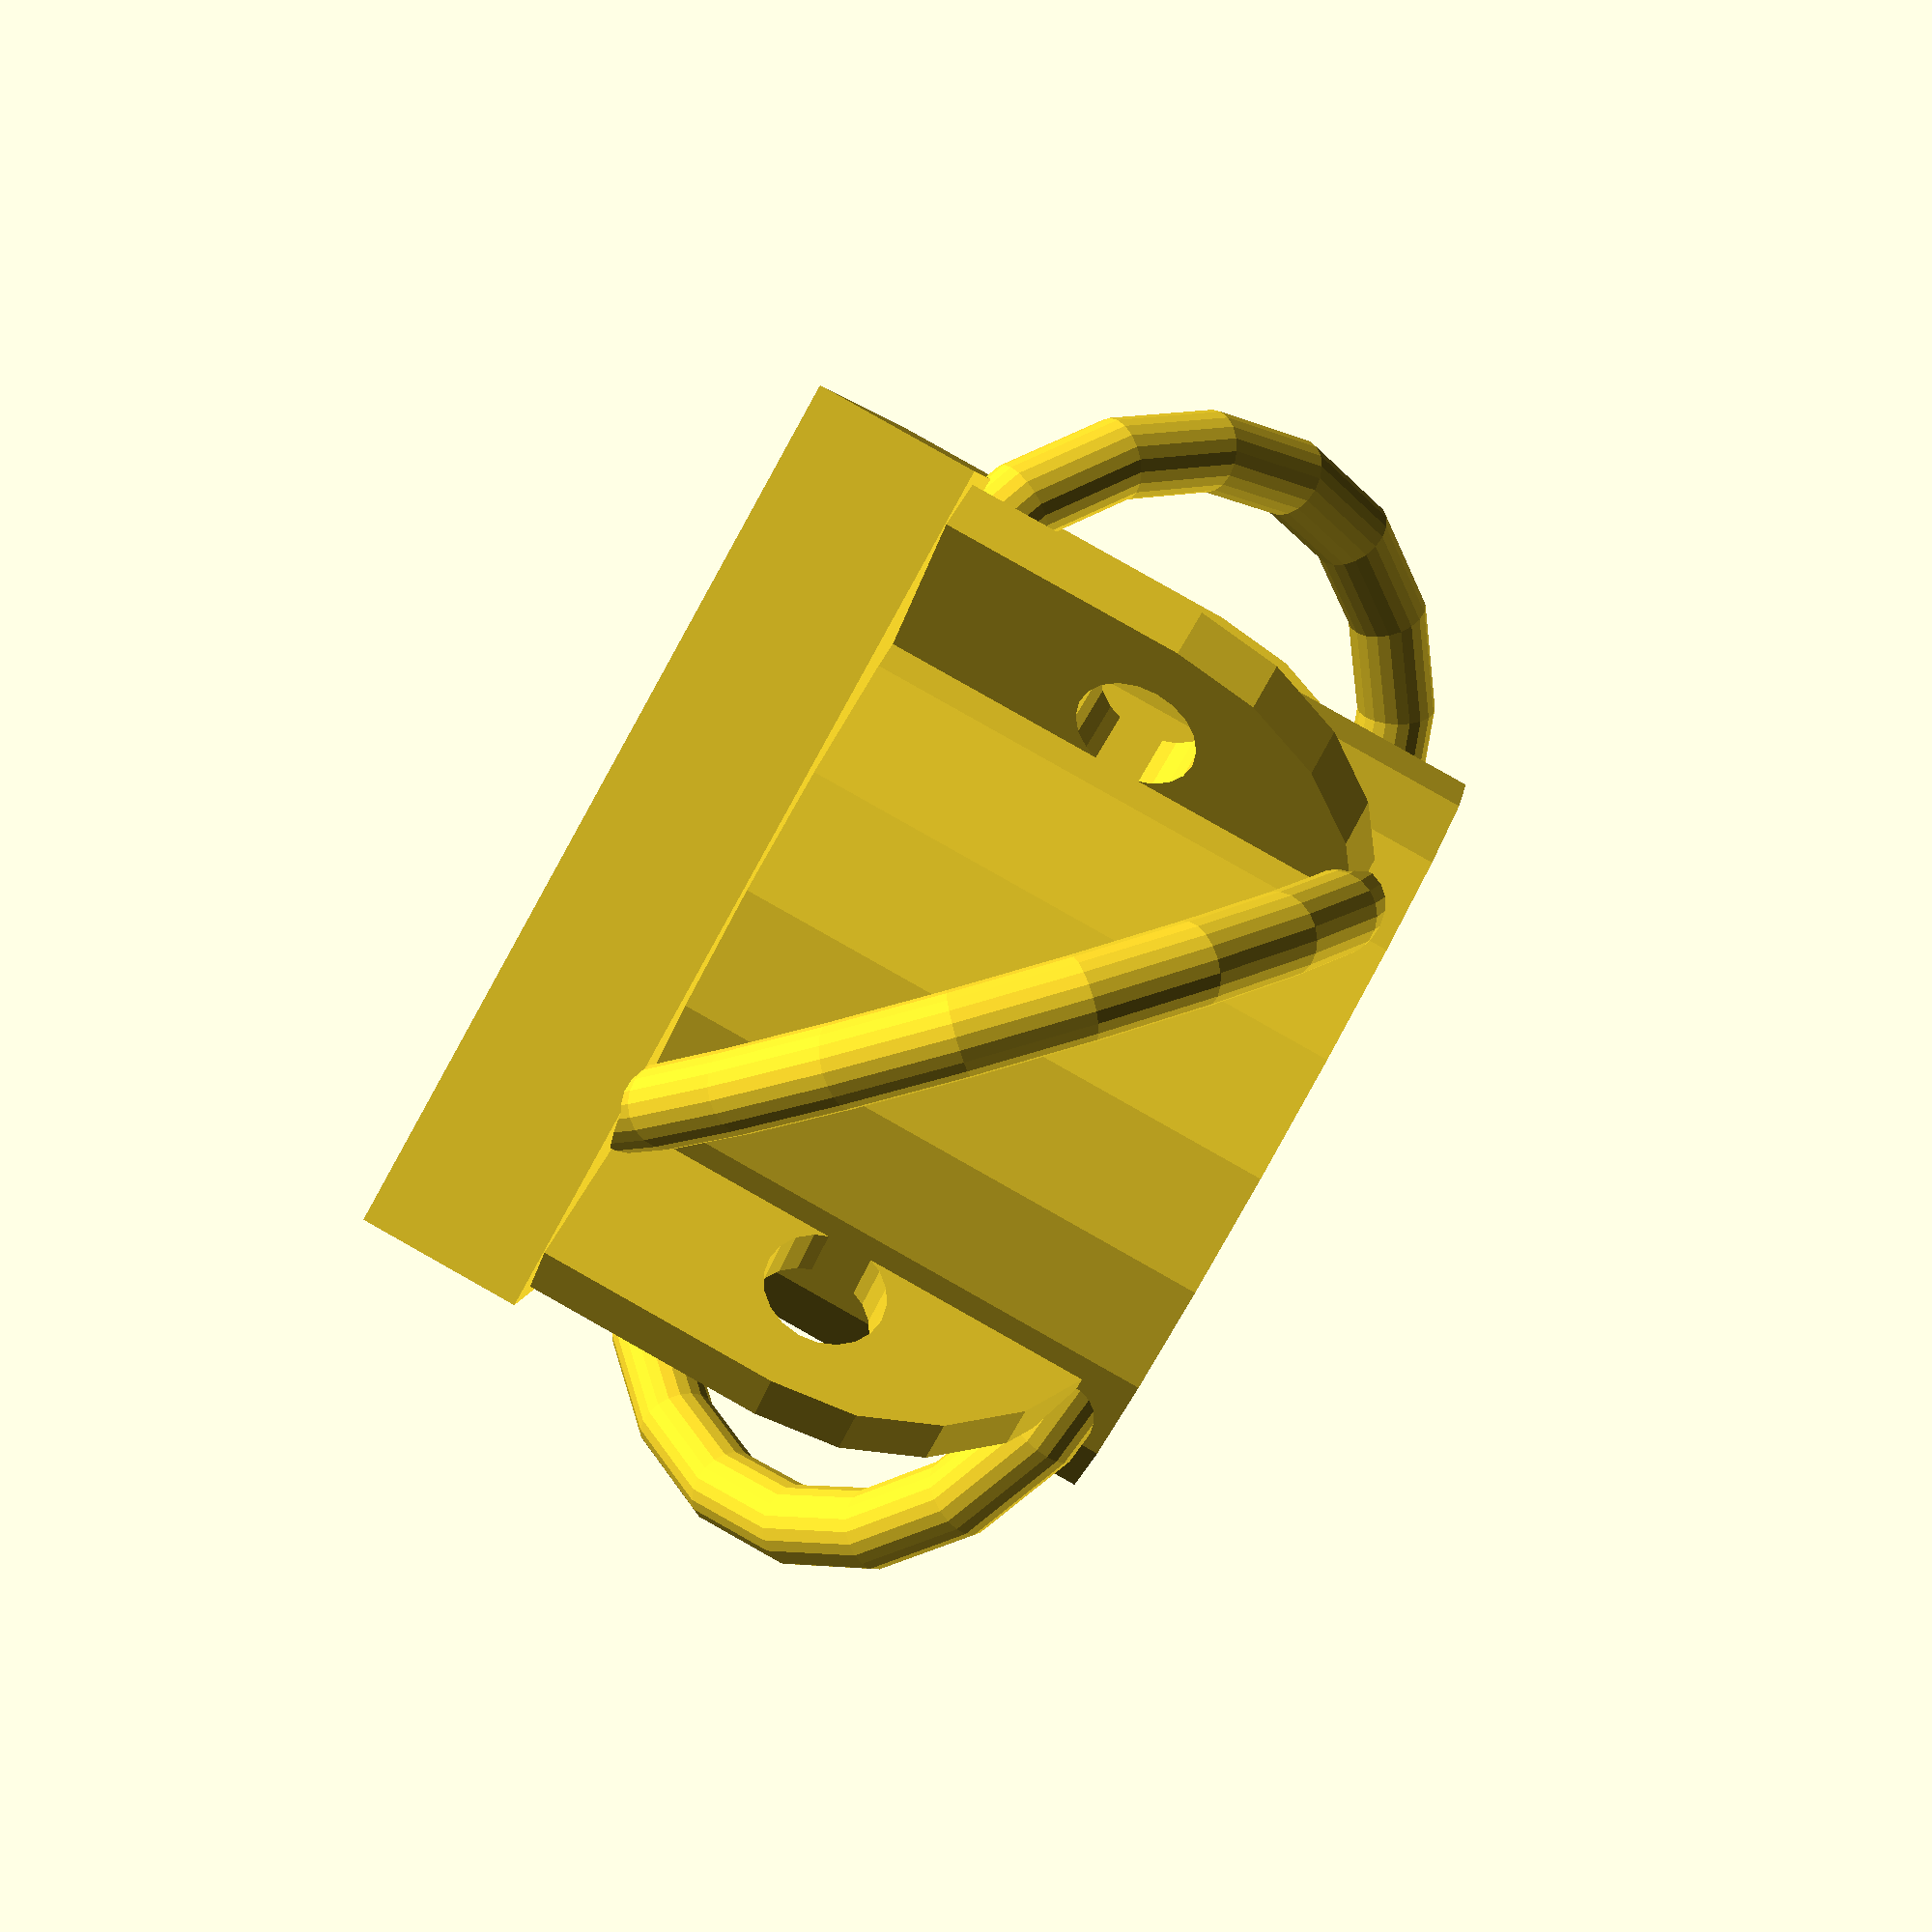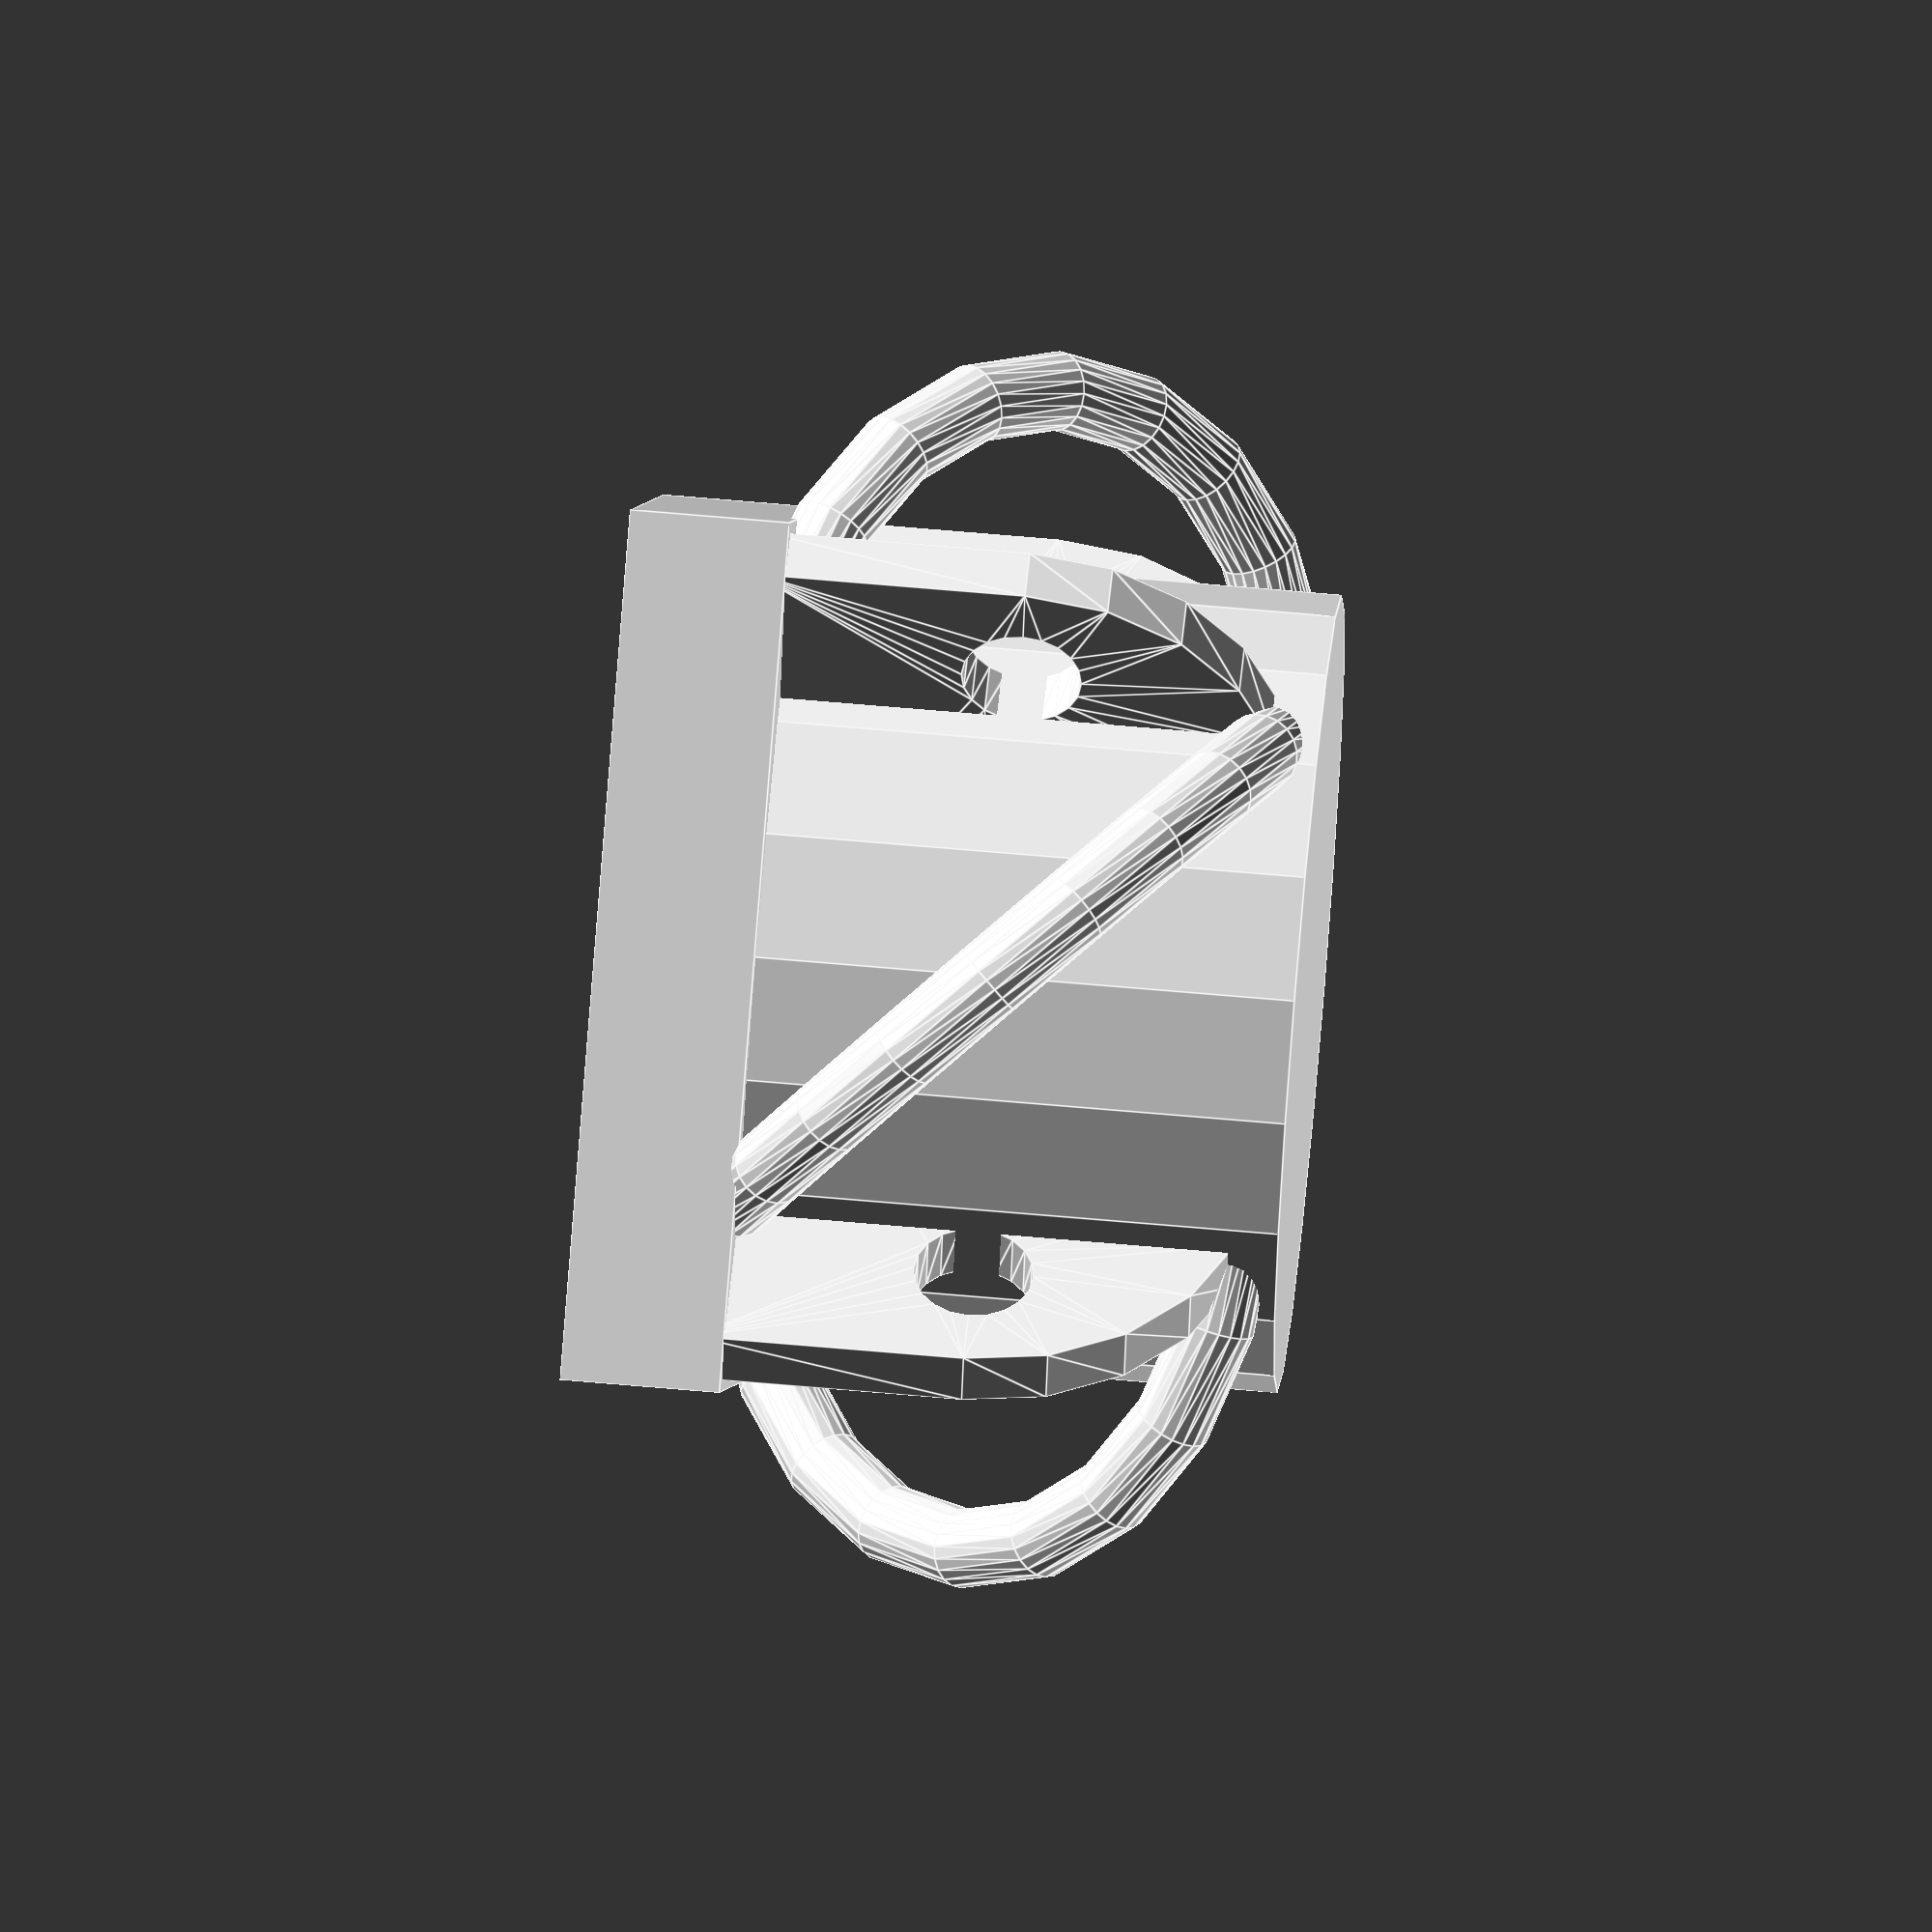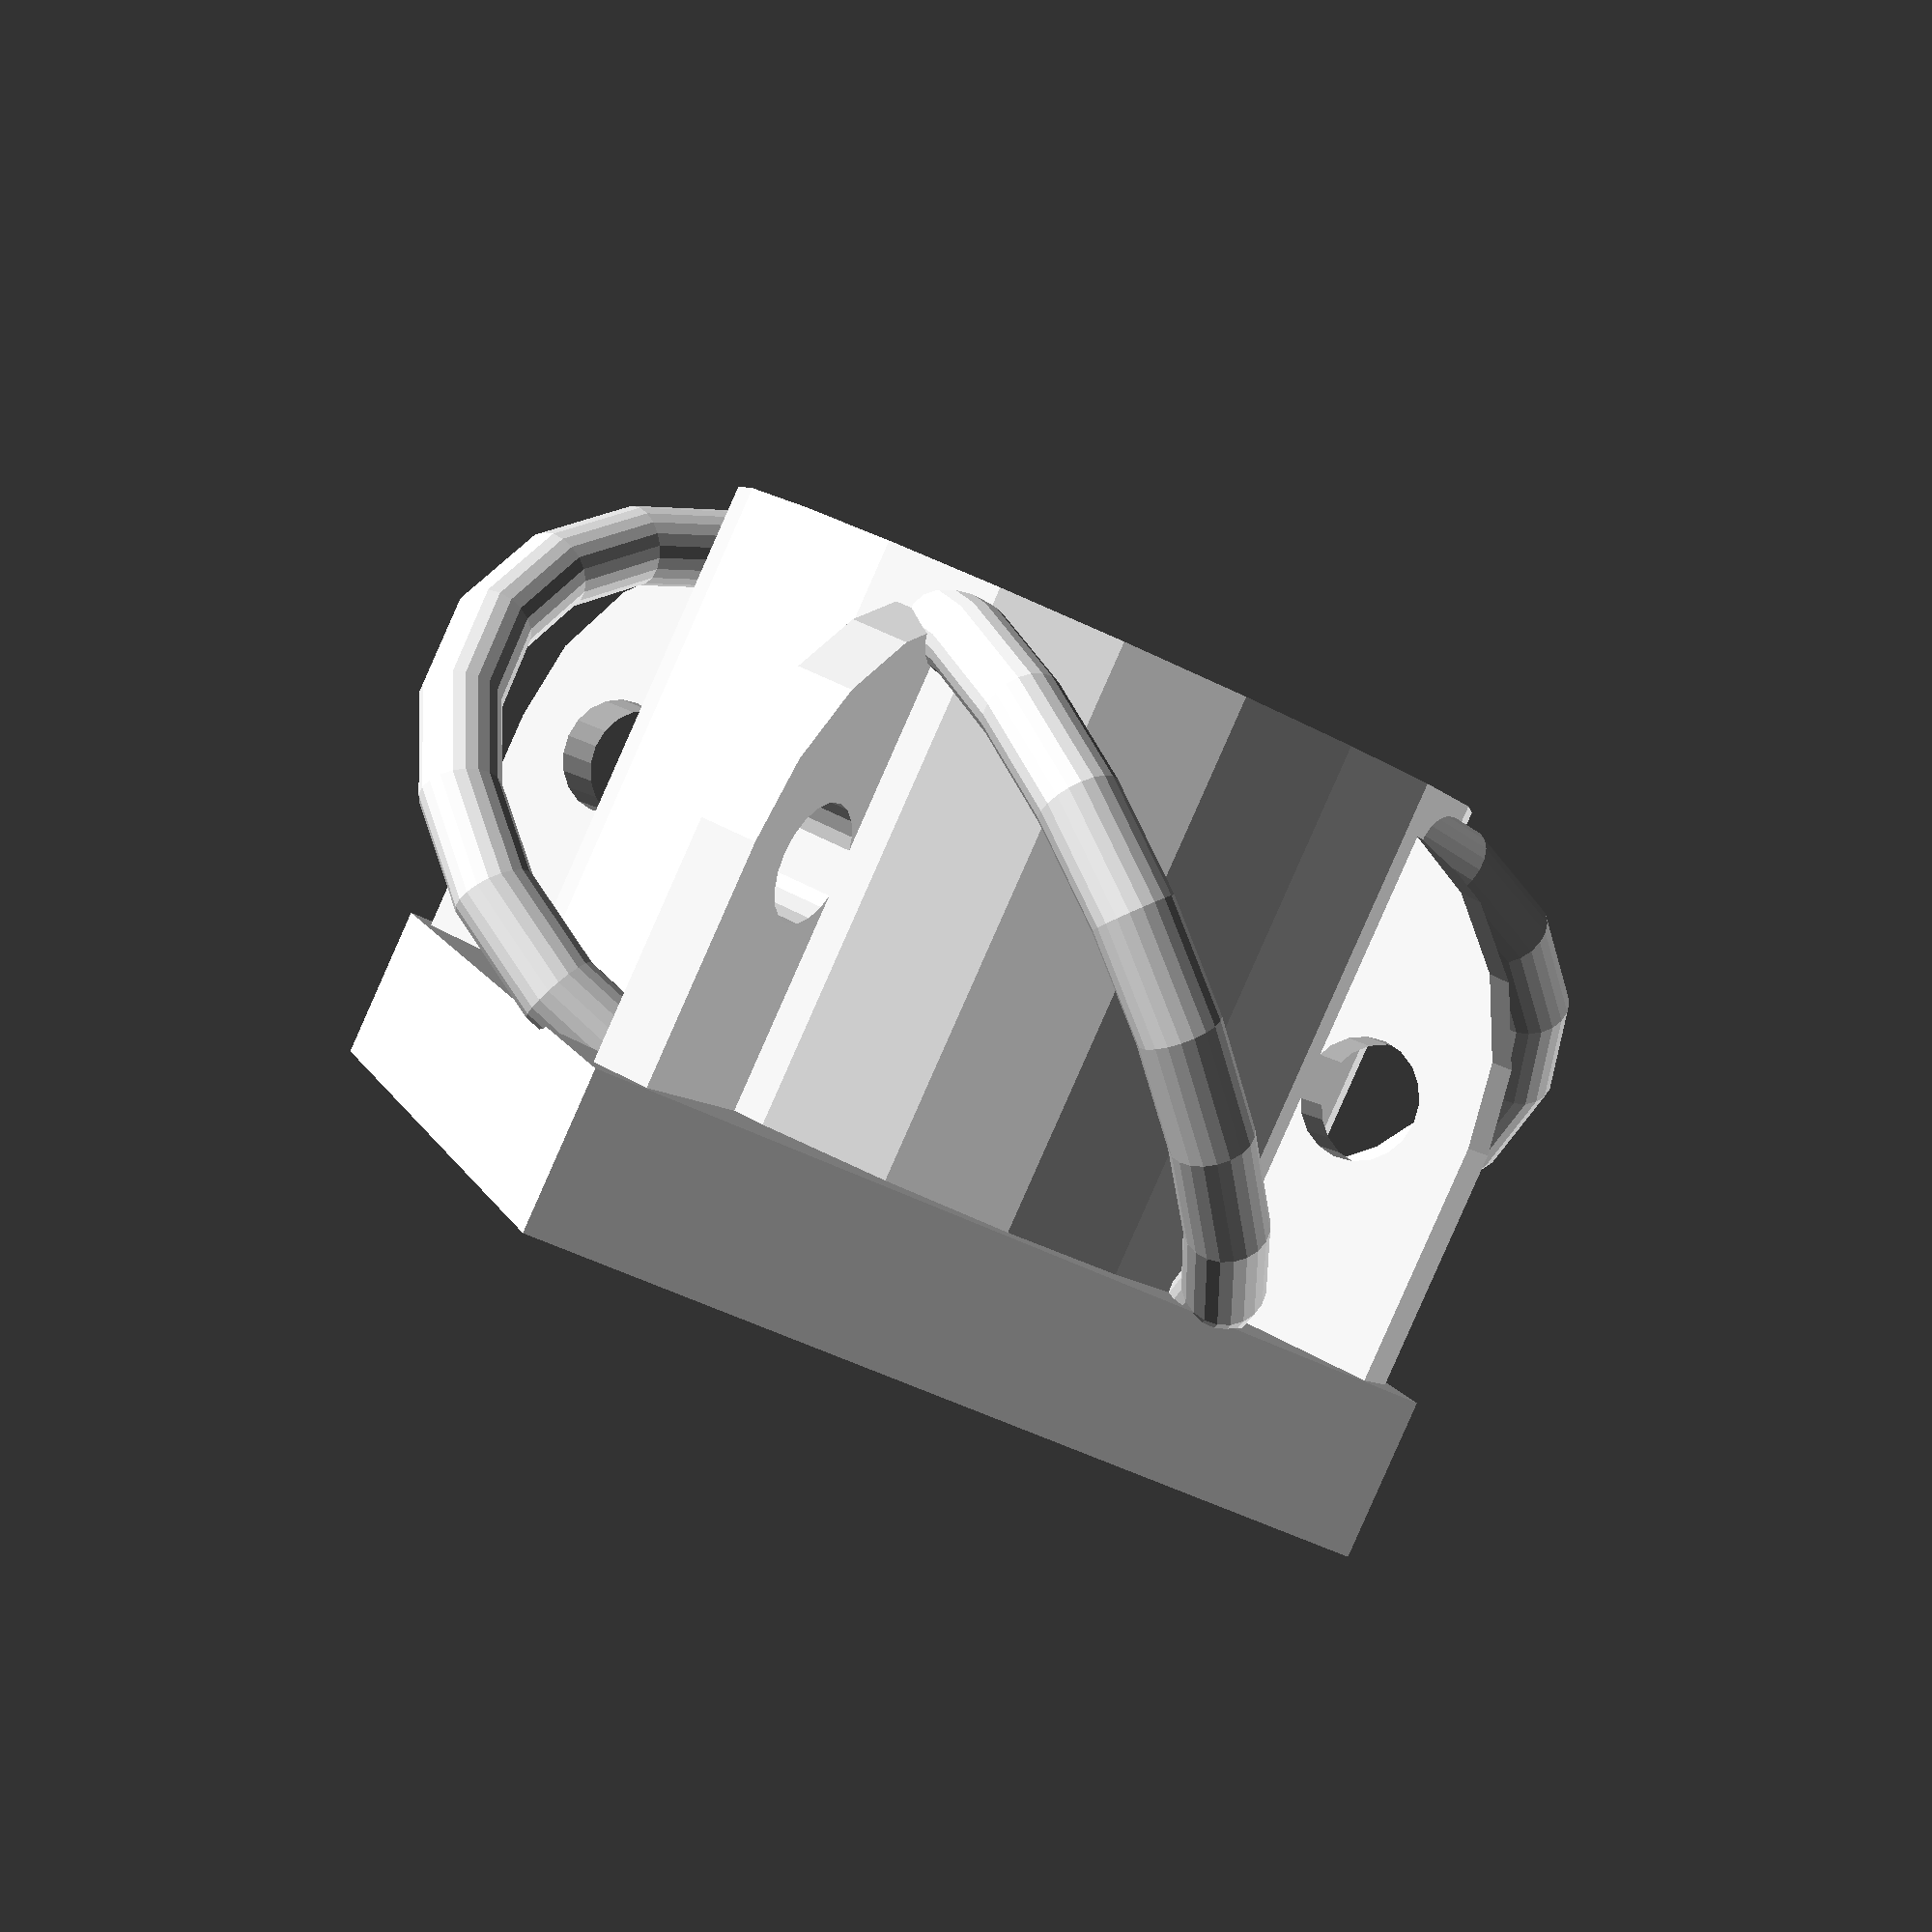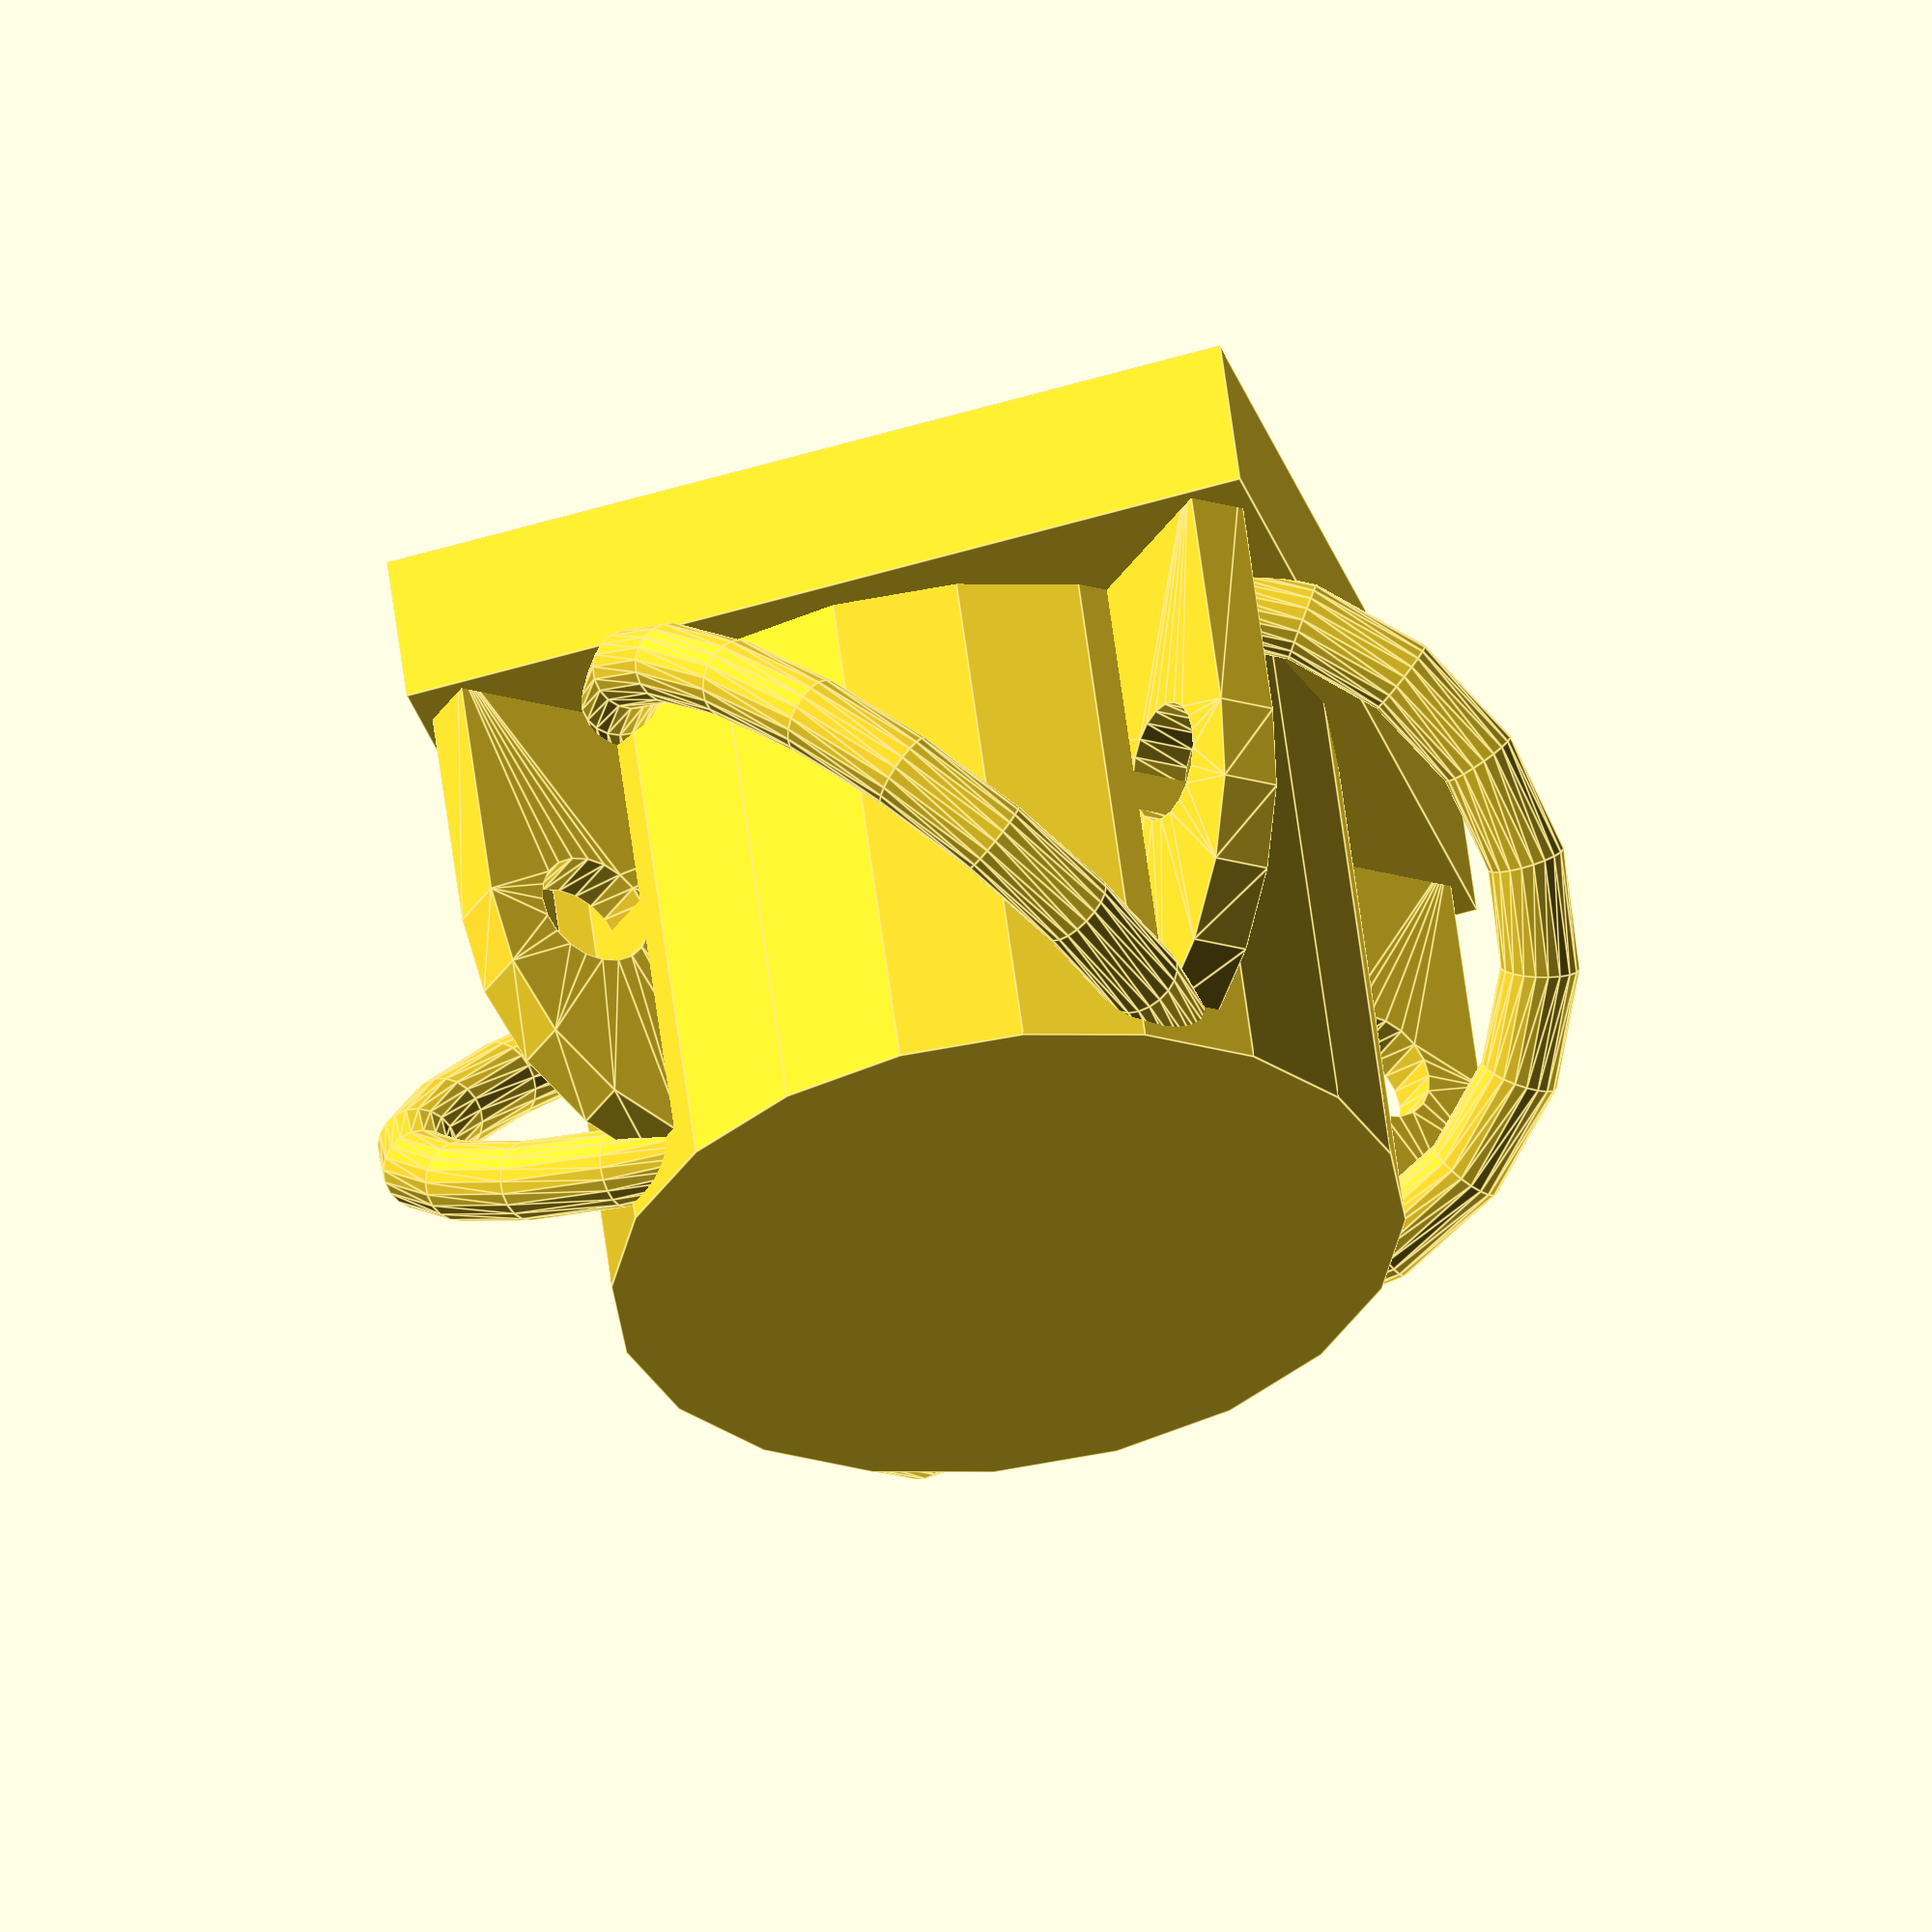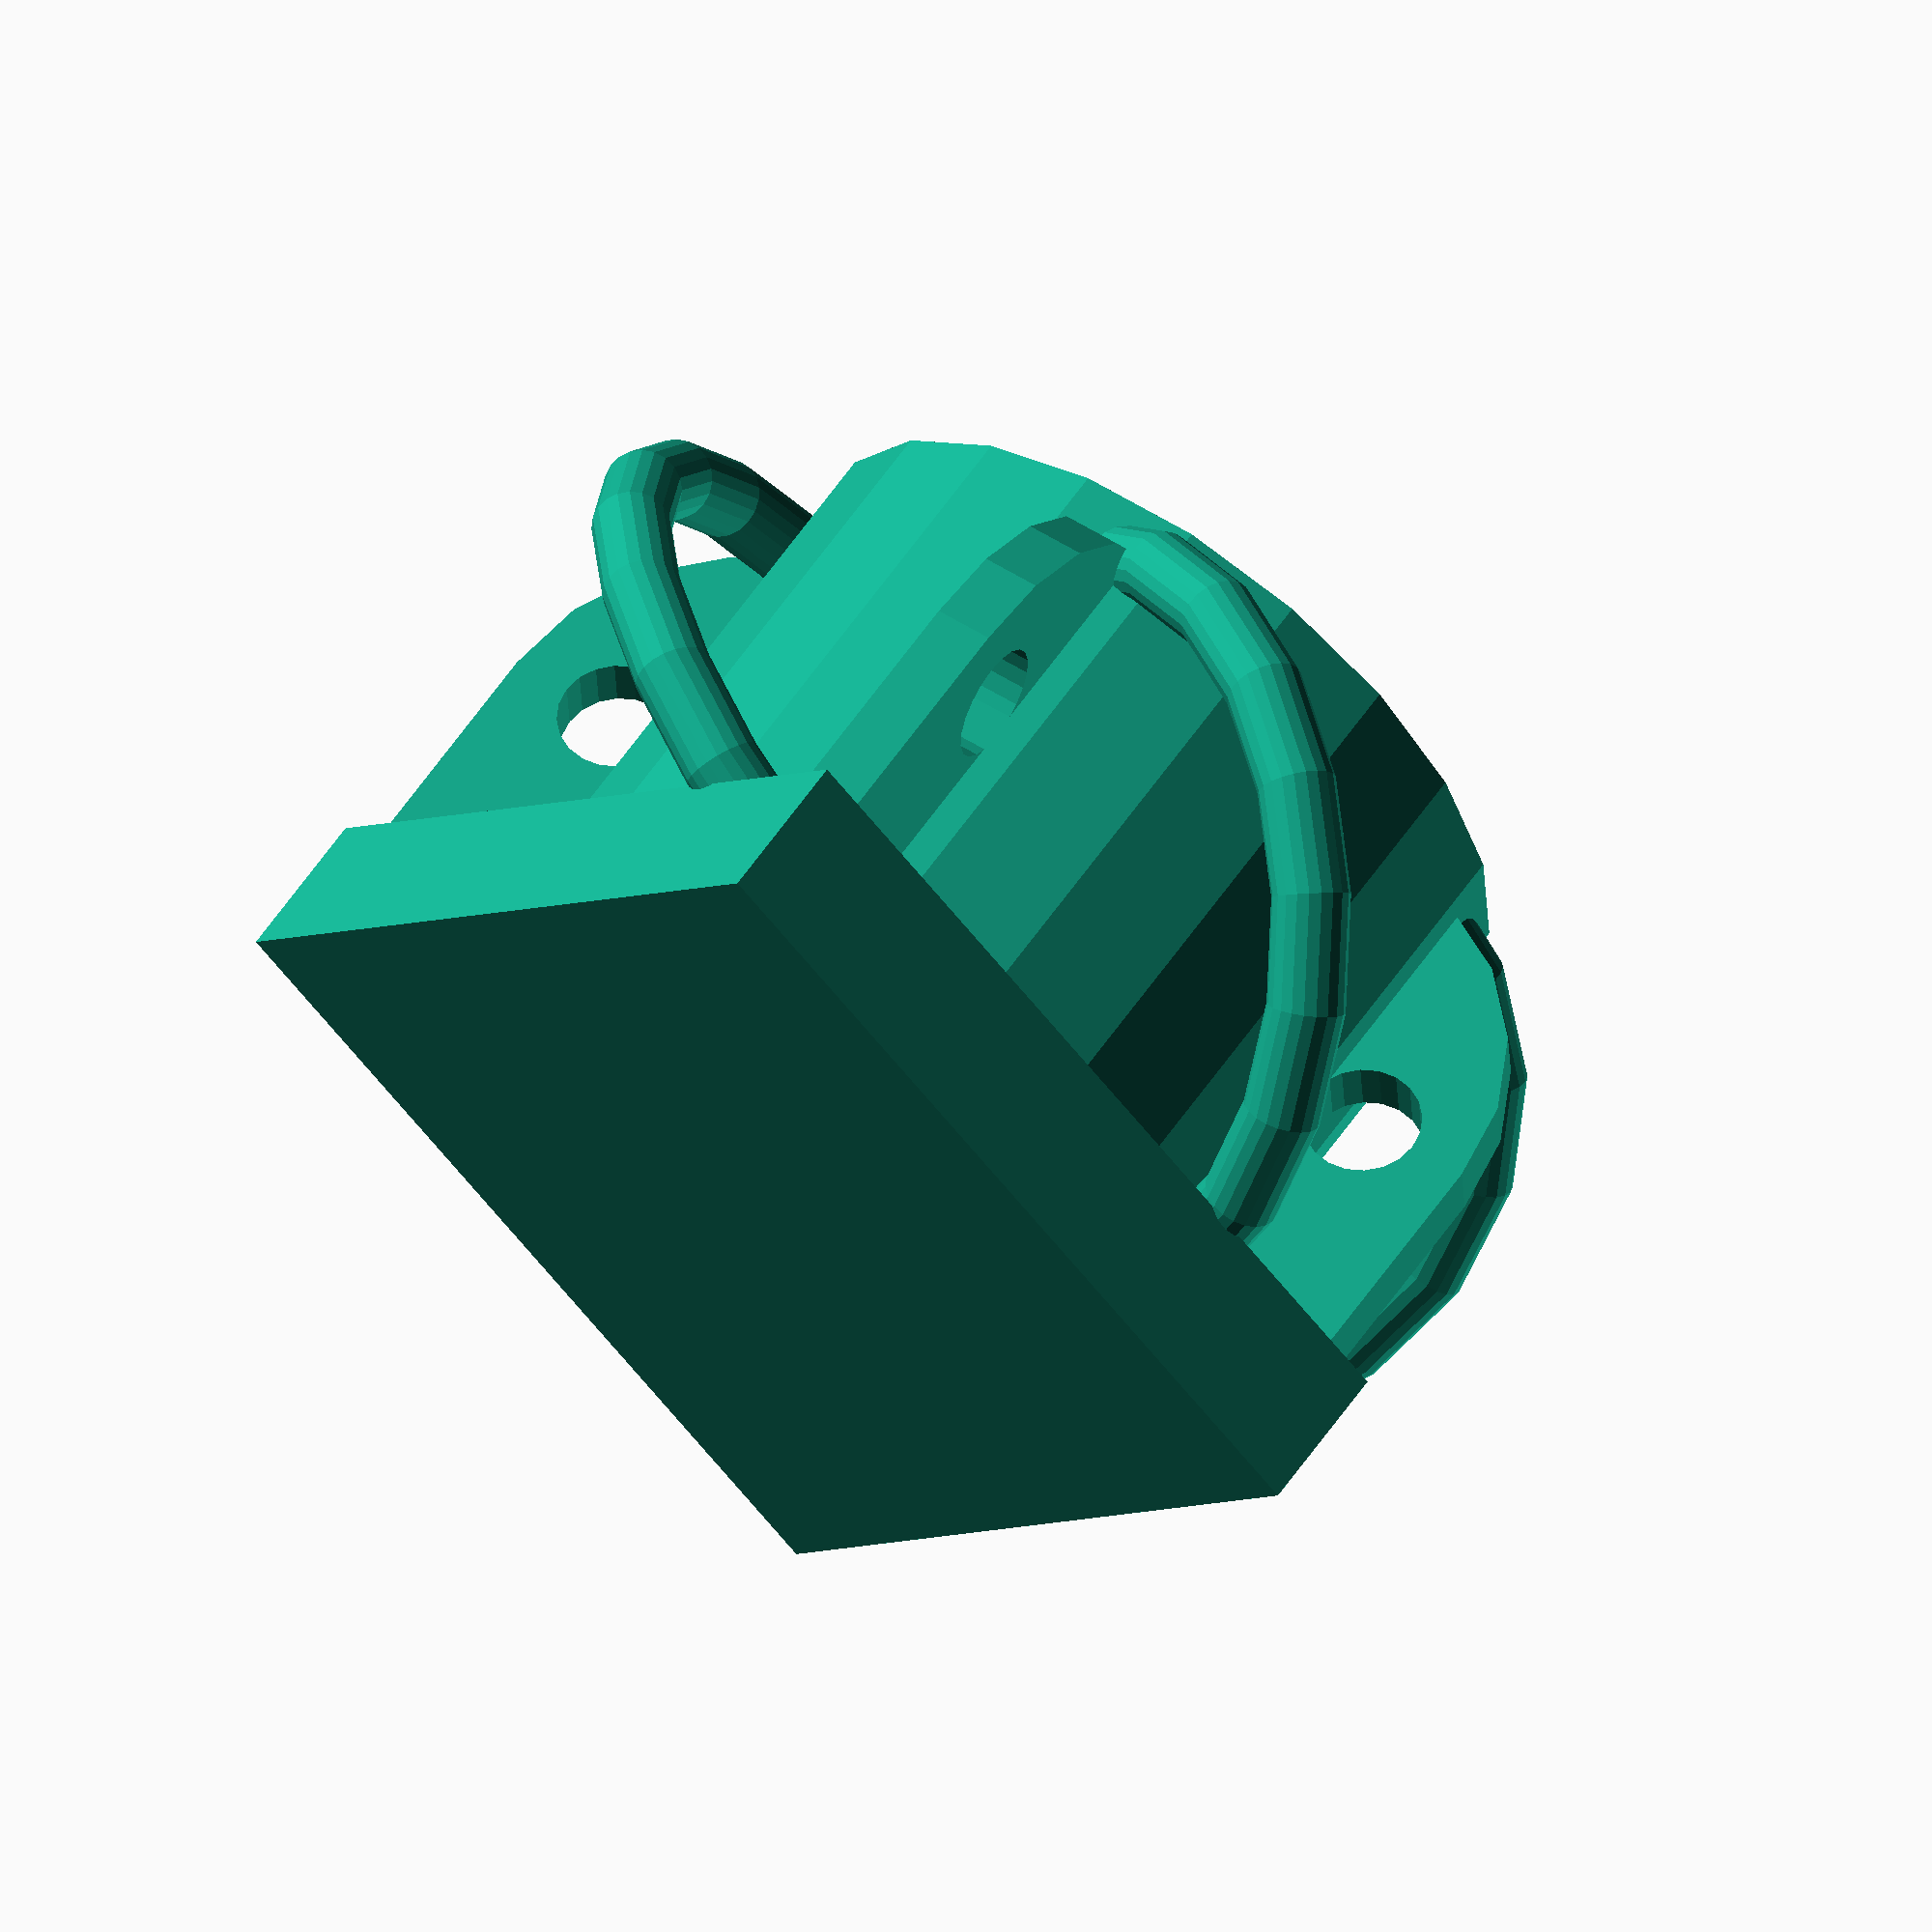
<openscad>
// Number of links along the x-axis
x_length = 1;

// Number of links along the y-axis
y_length = 1;

/* [Hidden] */
$fn = 20;

ring_torus_radius = 4.5;
ring_tube_radius = 0.5;
radial_offset = 2.75;
link_spacing = 13;

sheet(x_length, y_length);

/* Begin modules! */

module sheet(links_count_x, links_count_y) {
  for (x=[0:links_count_x-1]) {
    for (y=[0:links_count_y-1]) {
      translate([link_spacing * x, link_spacing * y, 0]) link();
    }
  }
}

module link() {
  supports();
  rings();
  translate([0, 0, -4]) cube([10.9, 10.9, 2], center= true);
}

module supports() {
  for(i = [0:3]) {
    scale(0.75) rotate([0, 0, 45 + (90 * i)]) translate([0, 5, 0]) rotate([0, 90, 0]) support();
  }
}

module support() {
  translate([0, 0, -0.5])
  linear_extrude(1)
  difference() {
    union() {
      circle(d = 9);
      translate([0, -4.5]) square([4.5, 9]);
    }
    translate([0, 2.5, 0]) circle();
  }
}

module rings() {
  for(i = [0:90:270]) {
    translate([sin(i) * radial_offset, -cos(i) * radial_offset, 0]) rotate([0, 0, i]) angled_ring();
  }
  cylinder(d=10, h=7.5, center=true);
}

module angled_ring() {
  rotate([-45, 0, 90]) ring();
}
module ring() {
   rotate([90, 0, 0])
   rotate_extrude()
   translate([ring_torus_radius, 0, 0])
   circle(r = ring_tube_radius);
}

</openscad>
<views>
elev=274.1 azim=171.0 roll=299.4 proj=p view=wireframe
elev=114.3 azim=244.6 roll=264.9 proj=o view=edges
elev=87.7 azim=251.2 roll=336.1 proj=p view=solid
elev=122.9 azim=344.1 roll=187.1 proj=o view=edges
elev=301.1 azim=138.3 roll=214.0 proj=o view=wireframe
</views>
